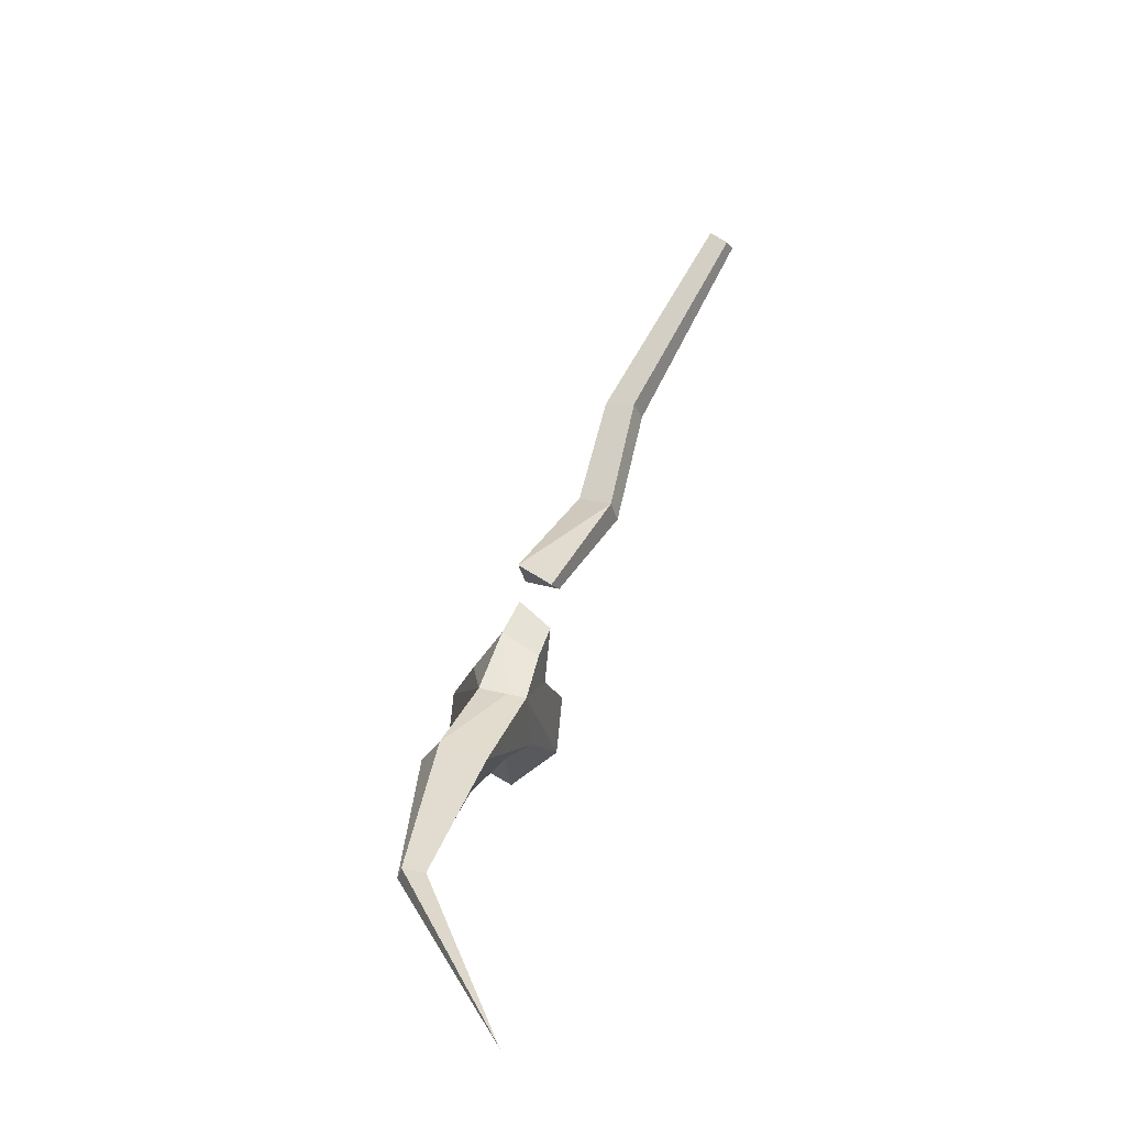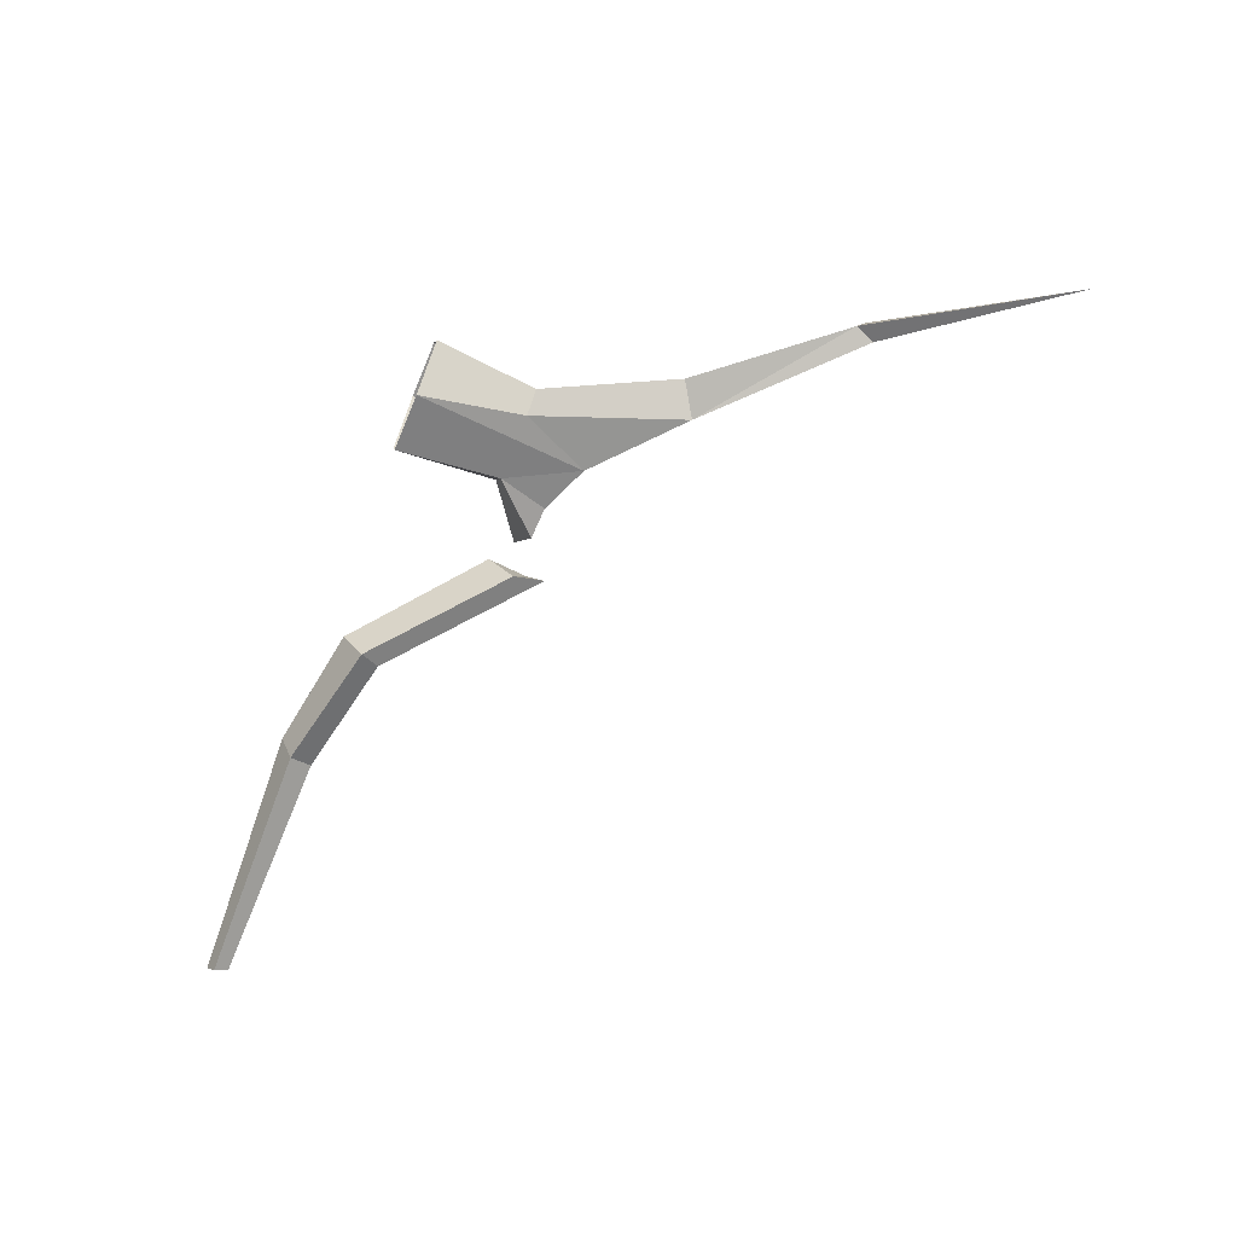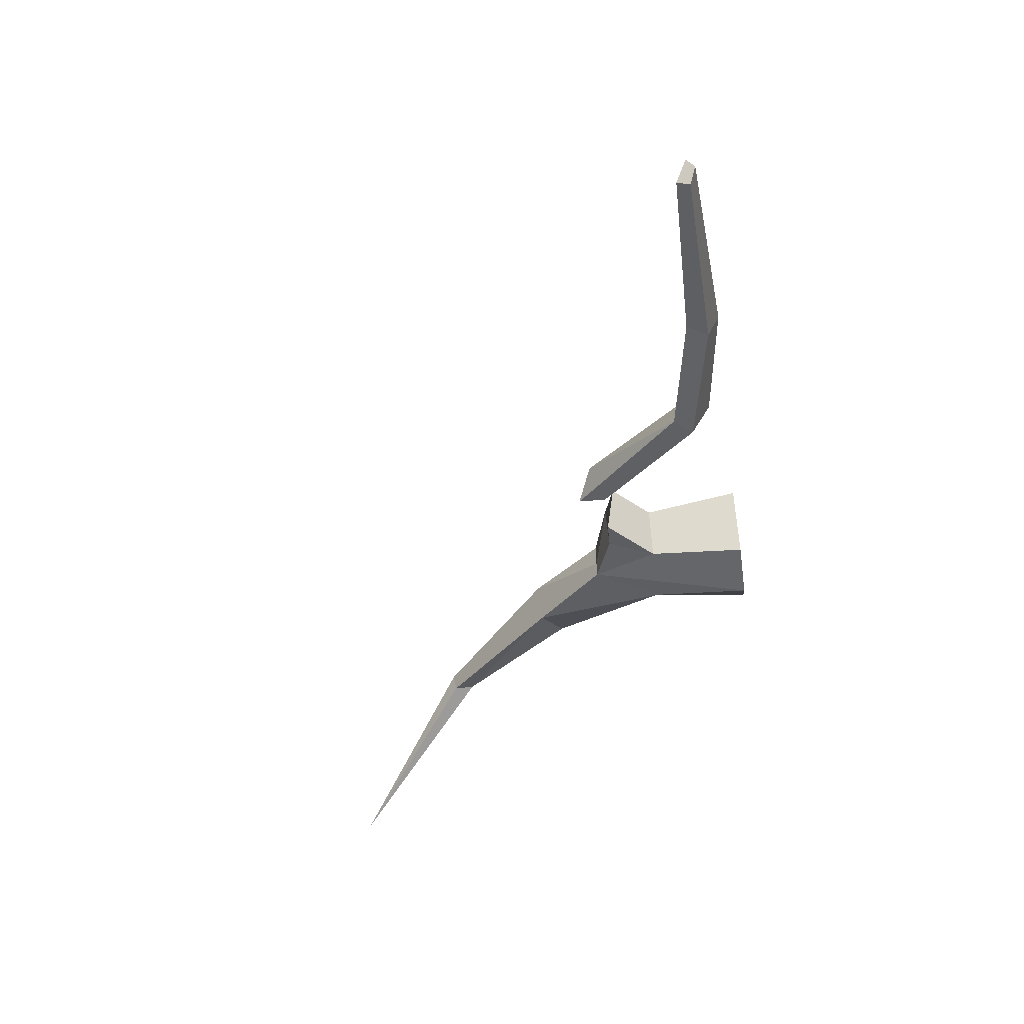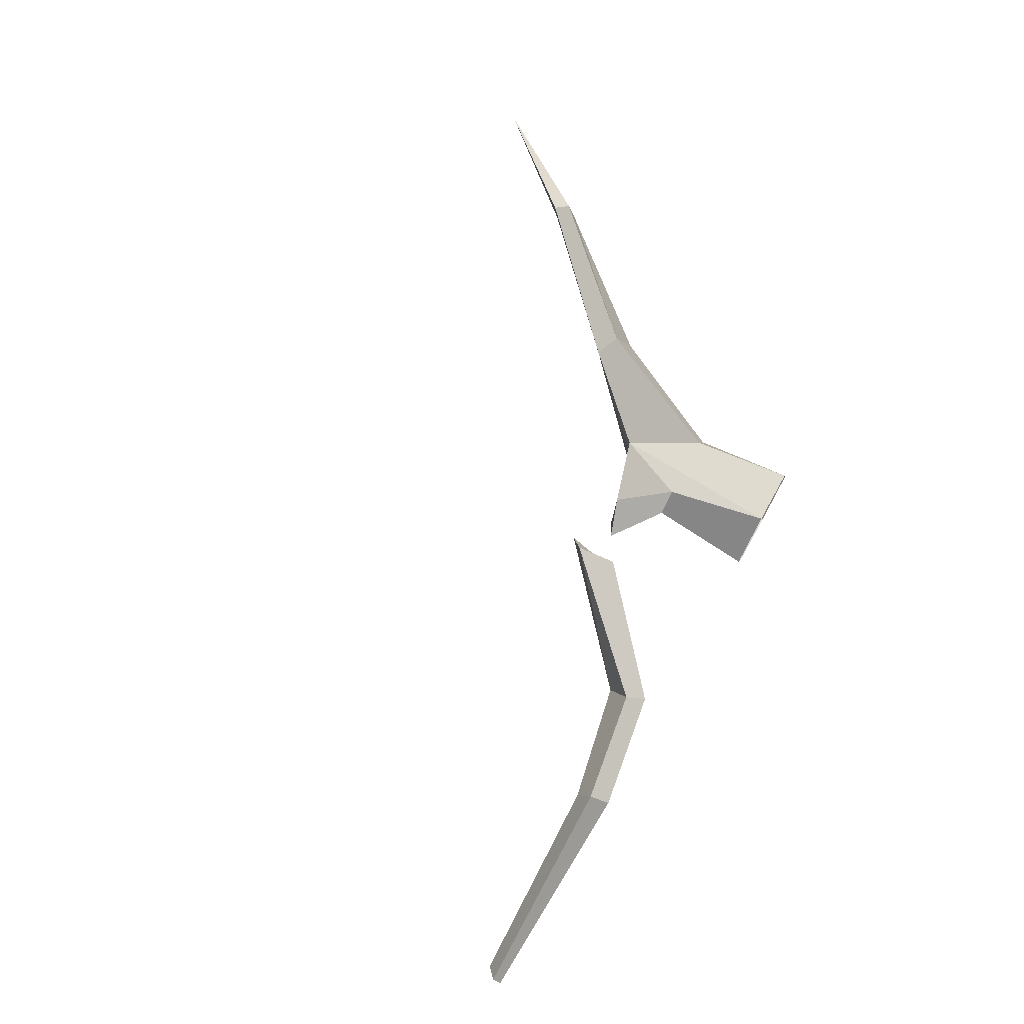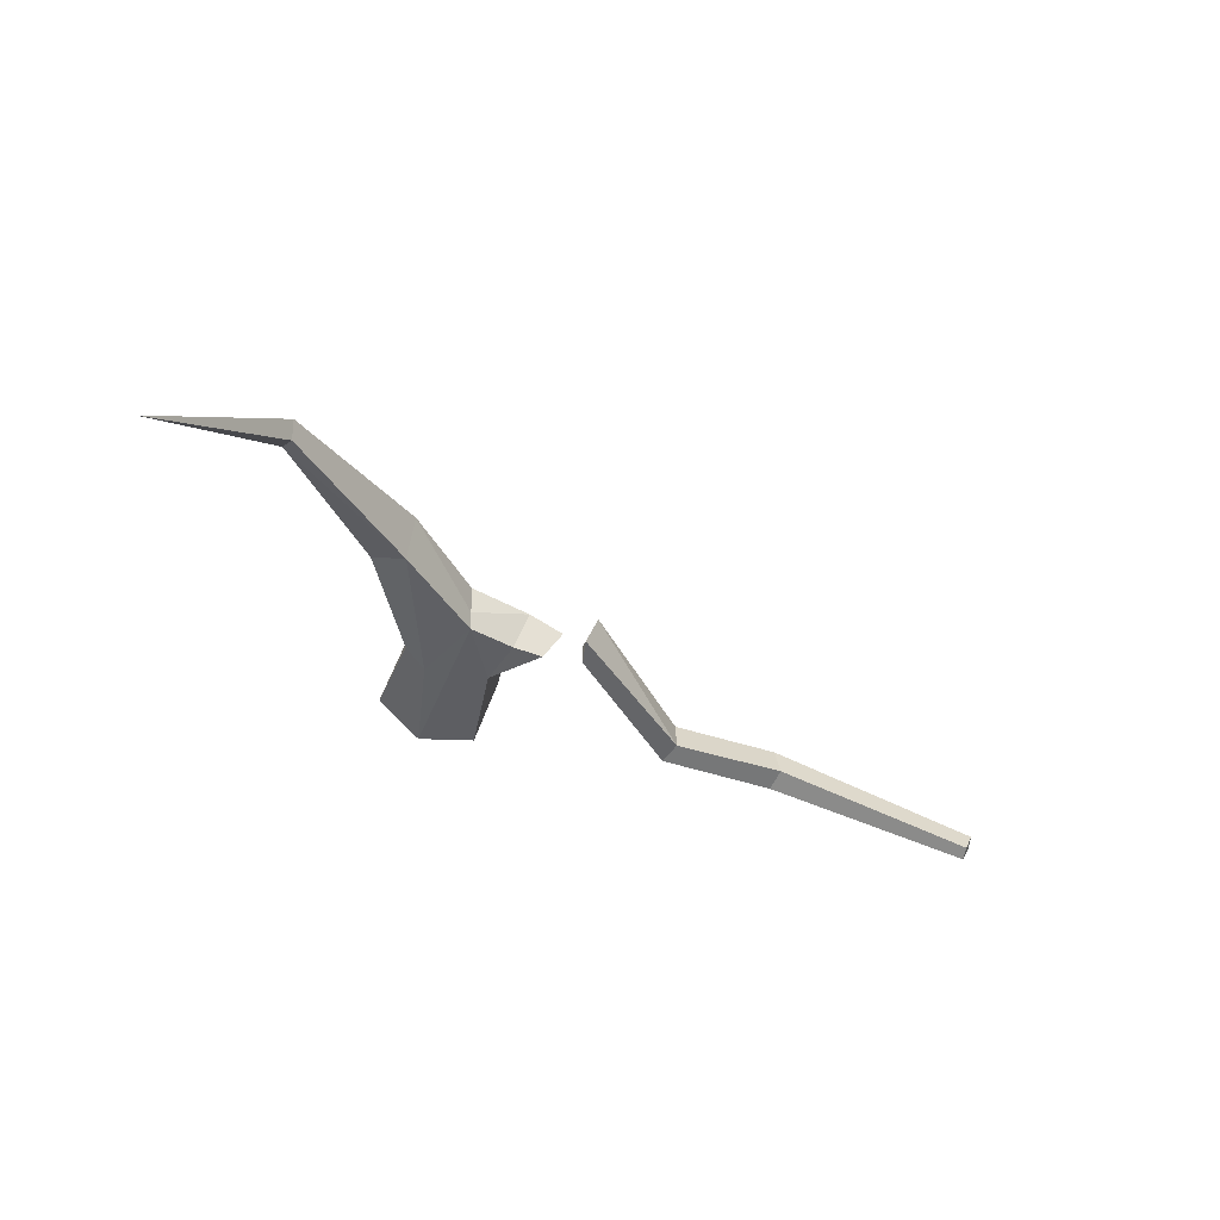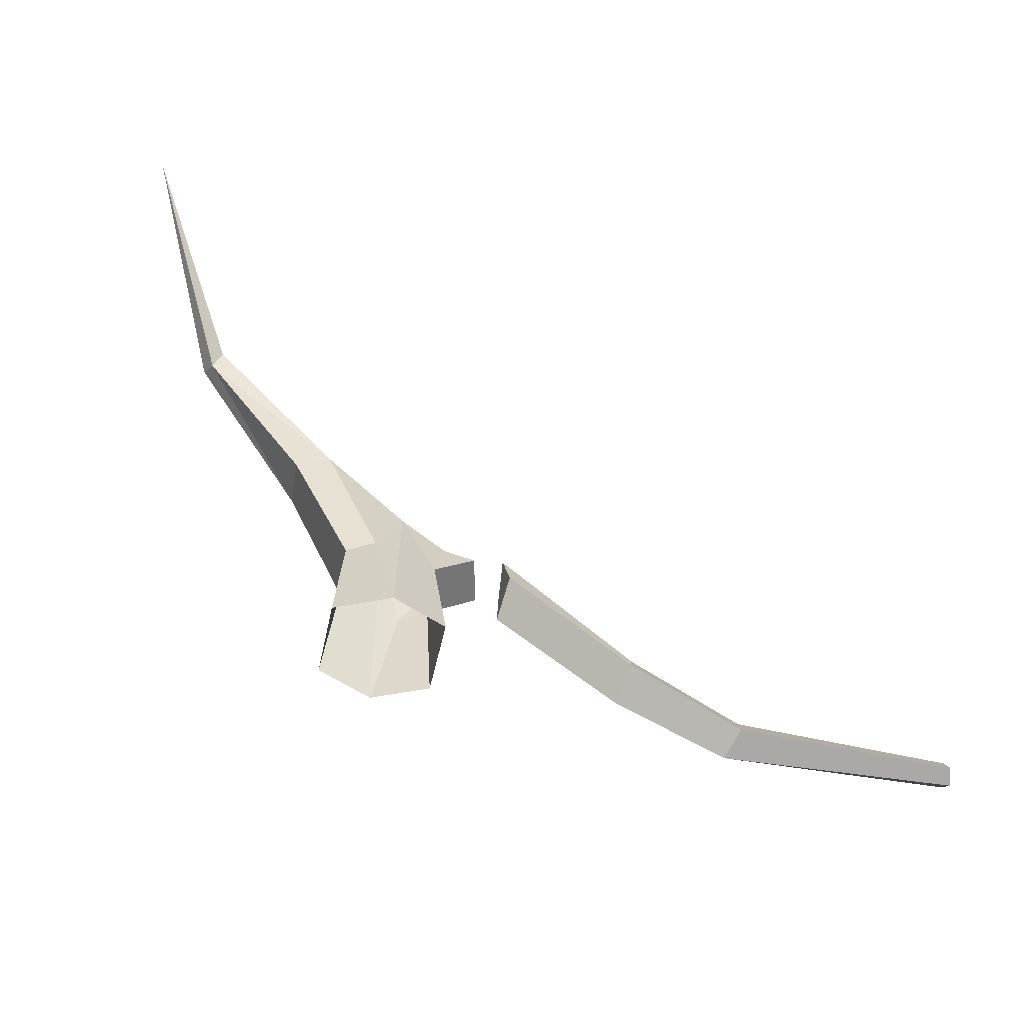
<metadata>
{"format":"obj","ext":"obj","renderer":"f3d","projection":"perspective","resolution":1024,"background":"white","views":[{"elev":75.7,"azim":101.9,"up":"+Y"},{"elev":-67.8,"azim":67.5,"up":"+Z"},{"elev":-50.1,"azim":-81.6,"up":"+Z"},{"elev":73.8,"azim":-60.9,"up":"+Z"},{"elev":-32.9,"azim":165.5,"up":"+Z"},{"elev":-53.5,"azim":149.6,"up":"+Y"}]}
</metadata>
<code>
g Oak_Tree_crk_l_02_Collider
v 0.1676 0 -0.5157
v -0.3351 0 -0.4613
v -0.5423 0 0.1762
v -0.1676 0 0.5157
v 0.3351 0 0.4613
v 0.5423 0 -0.1762
v 0.2813 0.8672 -0.319
v 0.4551 0.8672 -0.1218
v 0.2813 0.8672 0.319
v 0 1.464 0.188
v -0.2813 0.8672 0.319
v -0.4551 0.8672 0.1218
v -0.2813 0.8672 -0.319
v 0 1.464 -0.2237
v -0.5447 1.305 0.109
v -1.135 1.397 0.09397
v -1.084 1.055 0.02309
v -1.031 1.266 -0.2889
v -0.993 1.523 -0.2296
v -2.129 0.3336 -0.2463
v -2.041 0.1719 -0.3298
v -1.998 0.3493 -0.6285
v -2.086 0.5111 -0.545
v -3.12 0.1832 -0.2926
v -3.076 0.01064 -0.3875
v -3.084 0.123 -0.6478
v -3.132 0.3066 -0.5558
v -5.009 0.1832 -0.9261
v -4.997 0.1121 -1.025
v -4.912 0.1671 -1.159
v -4.91 0.2774 -1.097
v 0.6747 2.119 -0.05518
v 0.9448 1.944 0.03163
v 0.7831 2.042 0.4681
v 0.6184 2.15 0.348
v 1.828 3.06 0.1846
v 1.847 3.145 0.3417
v 1.777 3.262 0.3163
v 1.772 3.231 0.1314
v 0 1.464 -0.05683
v 2.941 4.381 -0.7238
v -0.6729 1.279 -0.2877
v -0.4111 1.29 -0.2413
v -0.8692 1.194 0.02681
f 6 1 7 8
f 4 10 11
f 9 8 33 34
f 1 2 13 14
f 1 14 7
f 3 4 11 12
f 4 5 9 10
f 12 44 42 13
f 12 11 15 44
f 17 21 22 18
f 13 42 43
f 11 10 15
f 22 21 25 26
f 19 18 22 23
f 18 19 16
f 17 16 20 21
f 19 23 16
f 40 15 10
f 21 20 24 25
f 24 27 31 28
f 26 25 29 30
f 23 22 26 27
f 30 29 28 31
f 25 24 28 29
f 23 20 16
f 27 26 30 31
f 20 23 27 24
f 2 3 12 13
f 33 36 34
f 8 7 32 33
f 9 34 35 10
f 35 38 39 32
f 33 32 36
f 35 34 37 38
f 32 39 36
f 37 34 36
f 14 43 15 40
f 14 40 35 32
f 40 10 35
f 39 38 41
f 38 37 41
f 36 39 41
f 37 36 41
f 32 7 14
f 5 6 8 9
f 14 13 43
f 42 44 15 43
f 17 18 16

</code>
